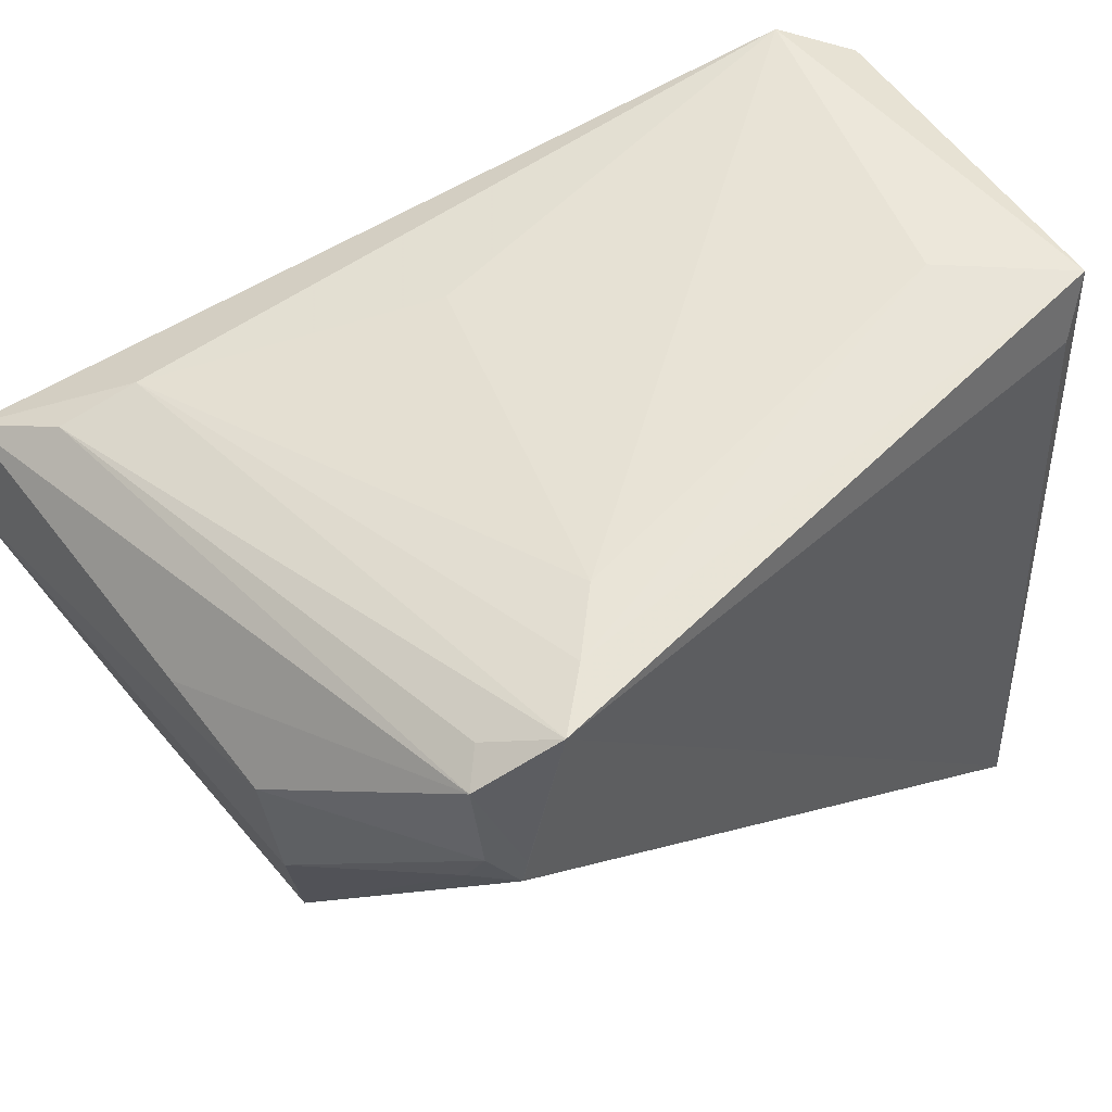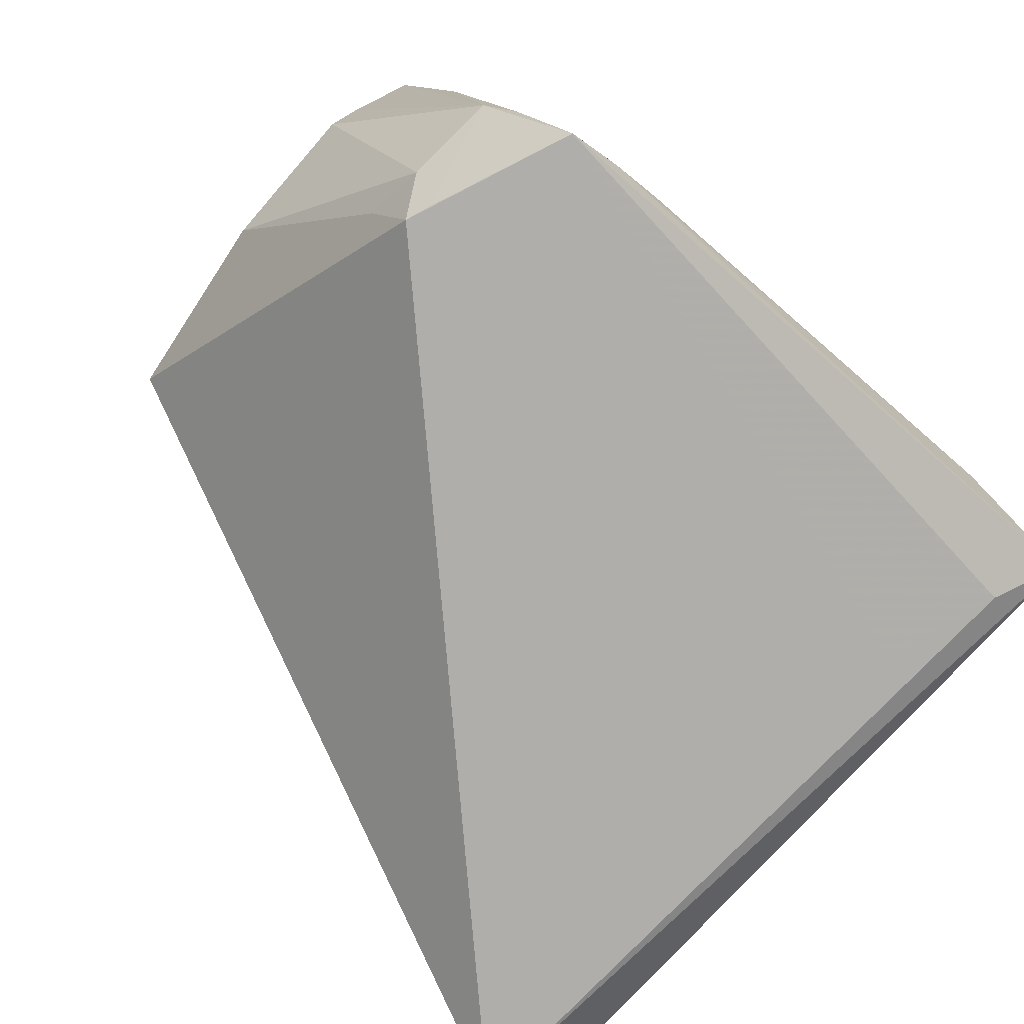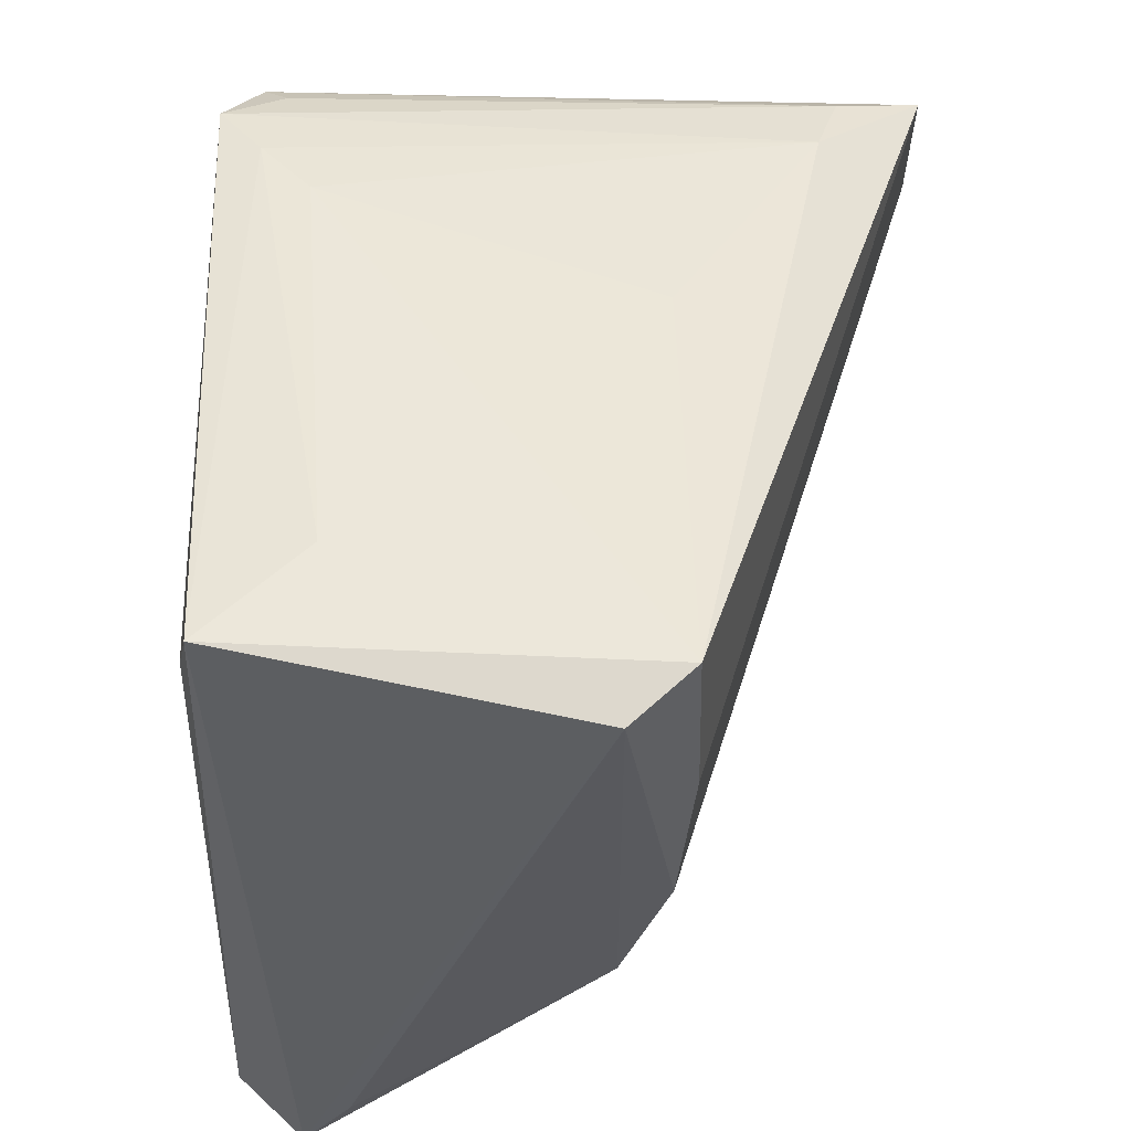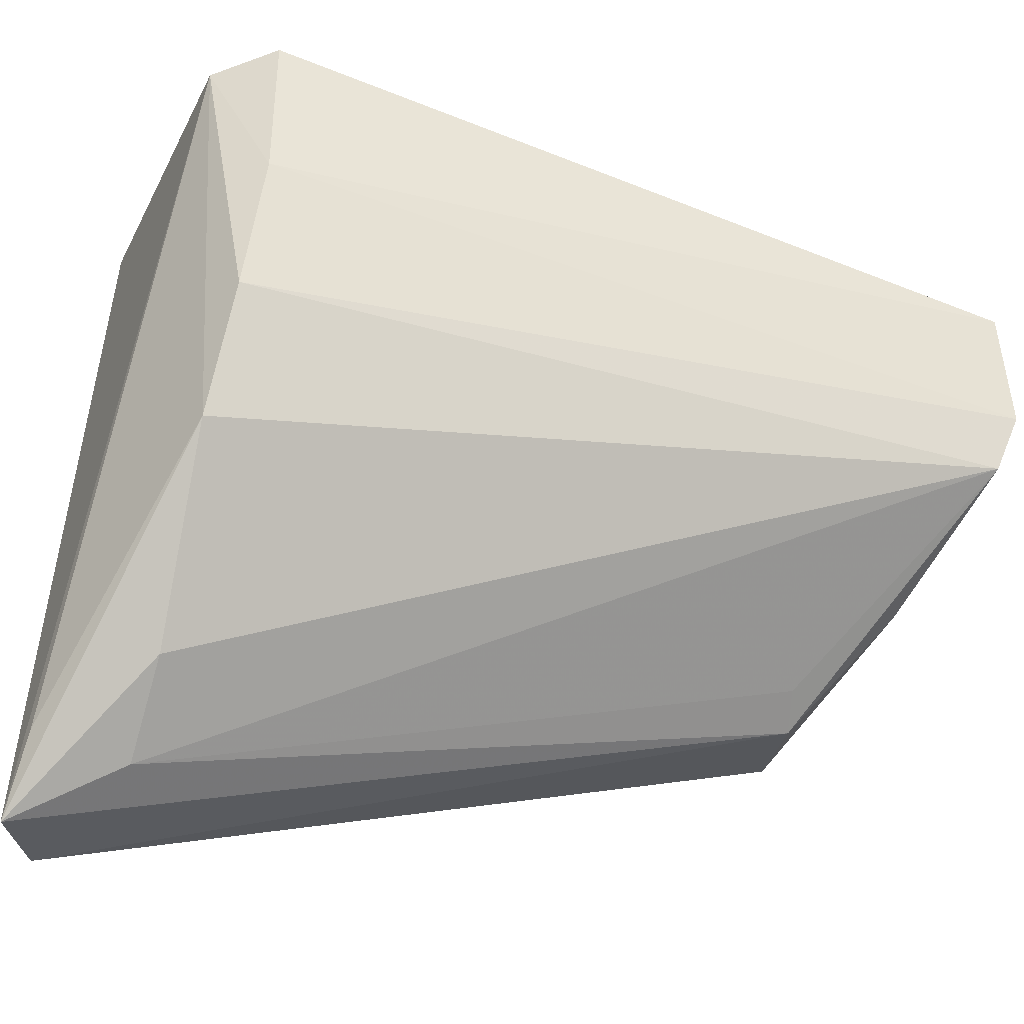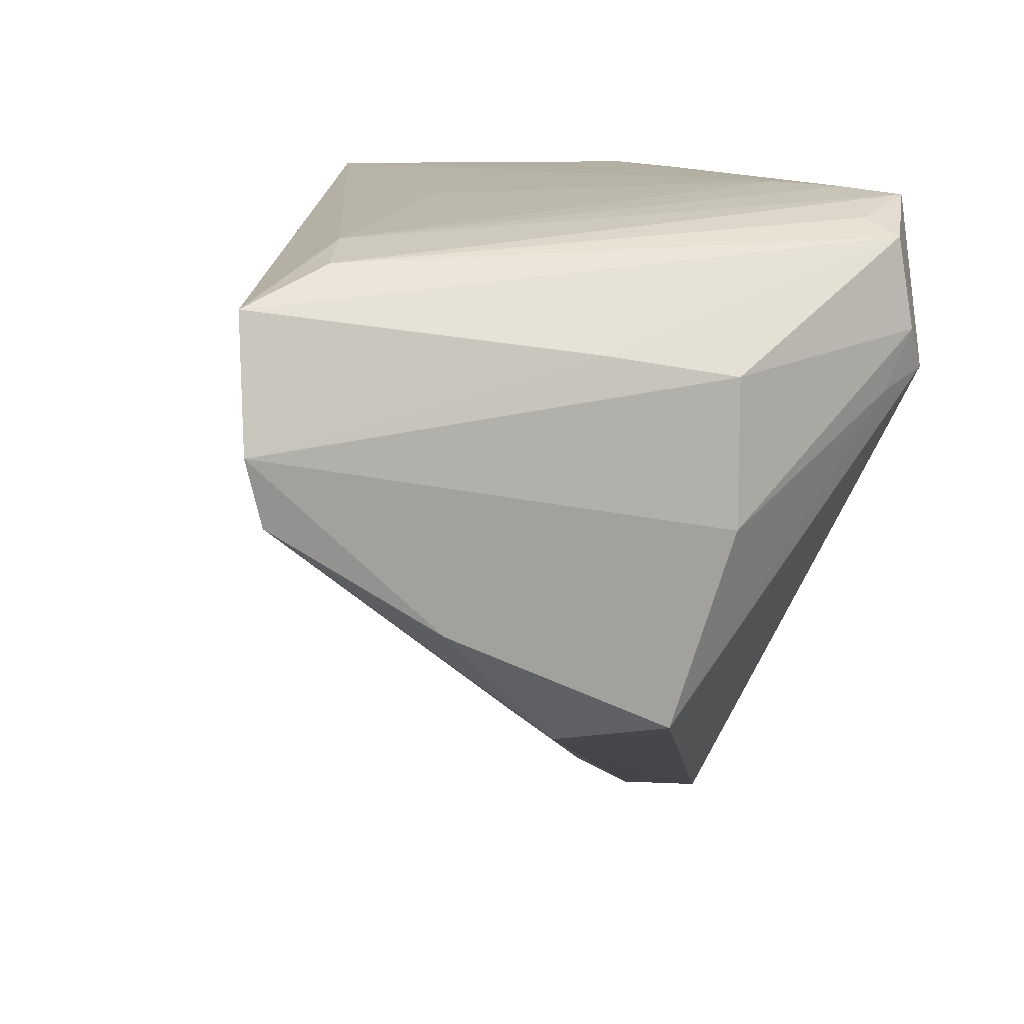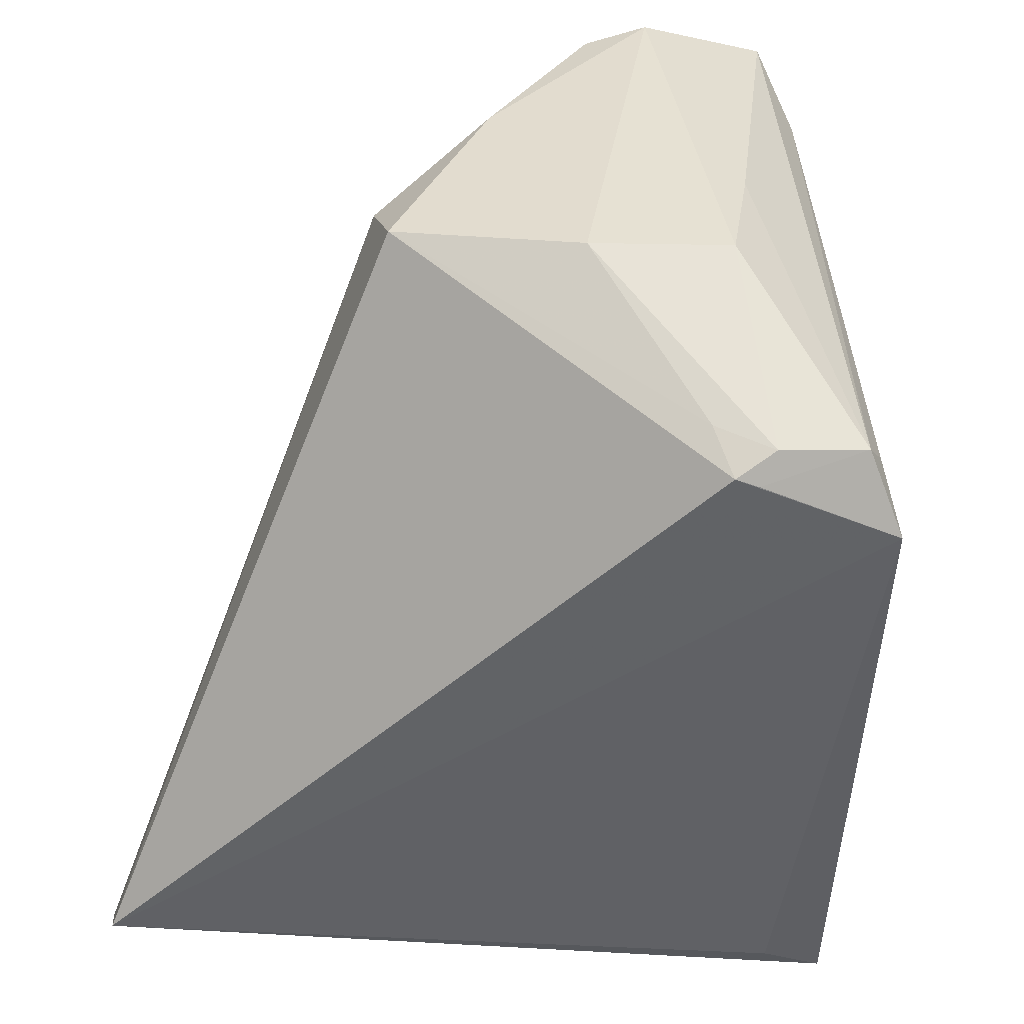
<metadata>
{"format":"obj","ext":"obj","renderer":"f3d","projection":"perspective","resolution":1024,"background":"white","views":[{"elev":53.2,"azim":140.0,"up":"+Y"},{"elev":-78.9,"azim":133.3,"up":"+Z"},{"elev":54.0,"azim":-87.8,"up":"+Y"},{"elev":-35.5,"azim":-32.7,"up":"+Y"},{"elev":5.1,"azim":77.6,"up":"+Y"},{"elev":-52.6,"azim":82.5,"up":"+Z"}]}
</metadata>
<code>
v 0.0425 -0.01557 0.02195
v -0.03936 -0.01544 0.01292
v 0.04627 0.008631 -0.005504
v 0.04627 0.001648 0.04093
v -0.02607 0.03258 -0.01288
v 0.03421 0.02394 -0.02208
v 0.04594 0.01069 0.007636
v -0.04332 -0.03983 -0.01344
v 0.037 0.022 -0.02473
v 0.04038 -0.02539 -0.0004978
v -0.04327 -0.04796 -0.01874
v -0.03689 -0.04735 -0.02607
v -0.04227 0.03084 0.0129
v -0.03086 0.01387 -0.02463
v 0.0369 0.006826 -0.0234
v 0.03681 0.01294 -0.02622
v 0.03365 0.01164 -0.02807
v -0.03546 -0.0348 -0.00105
v 0.04479 -0.005933 -0.005791
v 0.01821 0.02819 -0.01798
v 0.03584 -0.02688 0.009971
v -0.03369 -0.04266 -0.009886
v 0.04489 0.01497 0.04113
v -0.03884 -0.001155 0.01779
v -0.03645 0.03258 -0.02266
v 0.02926 0.02646 -0.02789
v 0.006725 0.0271 0.01607
v 0.0325 0.02163 0.03019
v 0.0401 0.01916 0.03224
v 0.04425 -0.004891 0.03907
v -0.03402 0.02586 -0.02407
v 0.03426 0.009168 -0.02812
v 0.02384 0.02748 -0.02329
v -0.03729 0.0149 0.01937
v -0.03692 0.03258 0.01888
v 0.03363 -0.02409 0.0139
f 13 25 11
f 35 25 13
f 24 30 4
f 2 30 24
f 24 13 2
f 32 10 12
f 11 25 12
f 11 2 8
f 8 13 11
f 2 13 8
f 31 12 25
f 14 12 31
f 18 2 11
f 18 30 2
f 11 12 21
f 21 12 10
f 4 30 1
f 1 21 10
f 30 21 1
f 34 24 4
f 35 13 34
f 13 24 34
f 19 3 4
f 4 1 19
f 19 1 10
f 23 34 4
f 35 34 23
f 5 25 35
f 26 31 25
f 14 31 26
f 32 12 26
f 26 12 14
f 22 18 11
f 11 21 22
f 30 18 22
f 15 10 32
f 15 19 10
f 29 23 9
f 25 5 33
f 33 26 25
f 36 21 30
f 30 22 36
f 36 22 21
f 32 26 17
f 26 9 17
f 16 15 32
f 32 17 16
f 16 17 9
f 16 9 3
f 3 19 16
f 19 15 16
f 3 9 7
f 7 9 23
f 4 3 7
f 7 23 4
f 6 26 29
f 29 9 6
f 6 9 26
f 35 27 20
f 20 5 35
f 20 33 5
f 29 26 28
f 26 33 28
f 33 20 28
f 28 20 27
f 28 27 35
f 35 23 28
f 28 23 29

</code>
